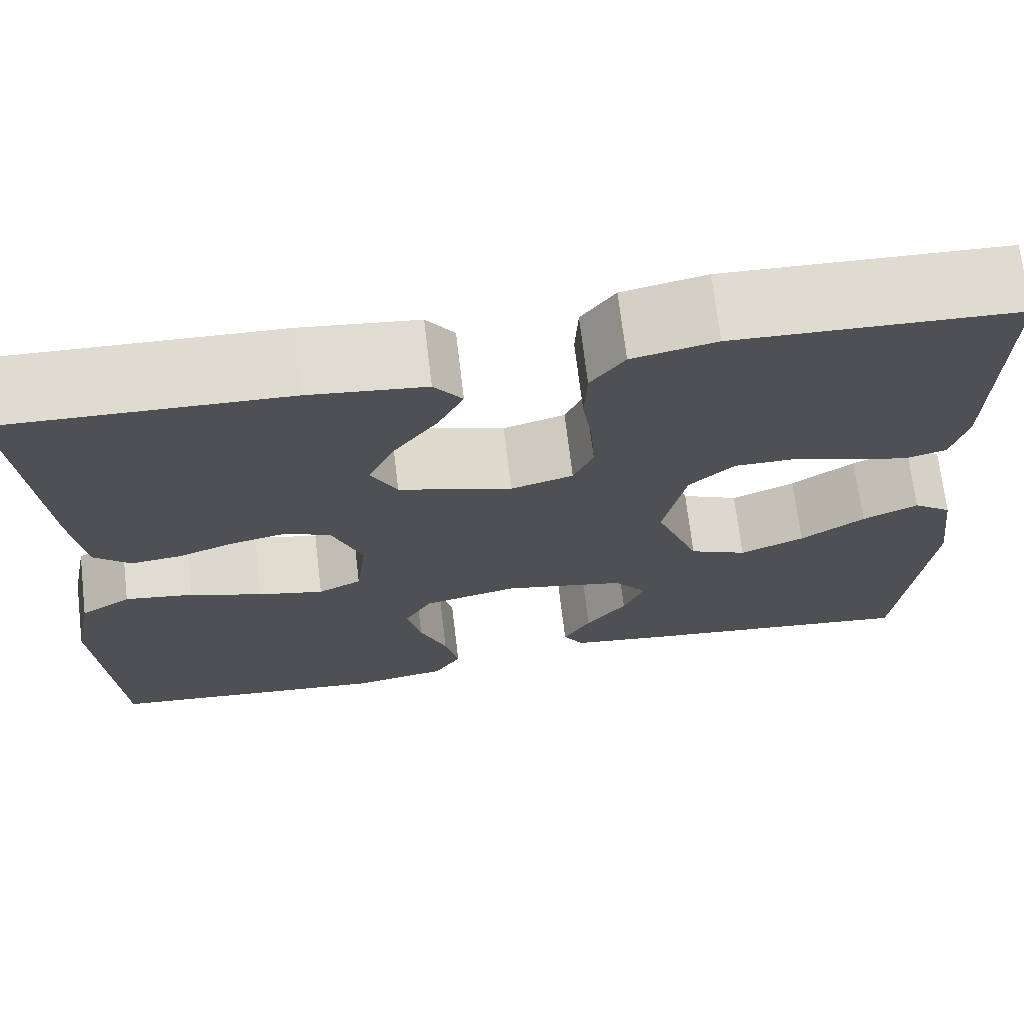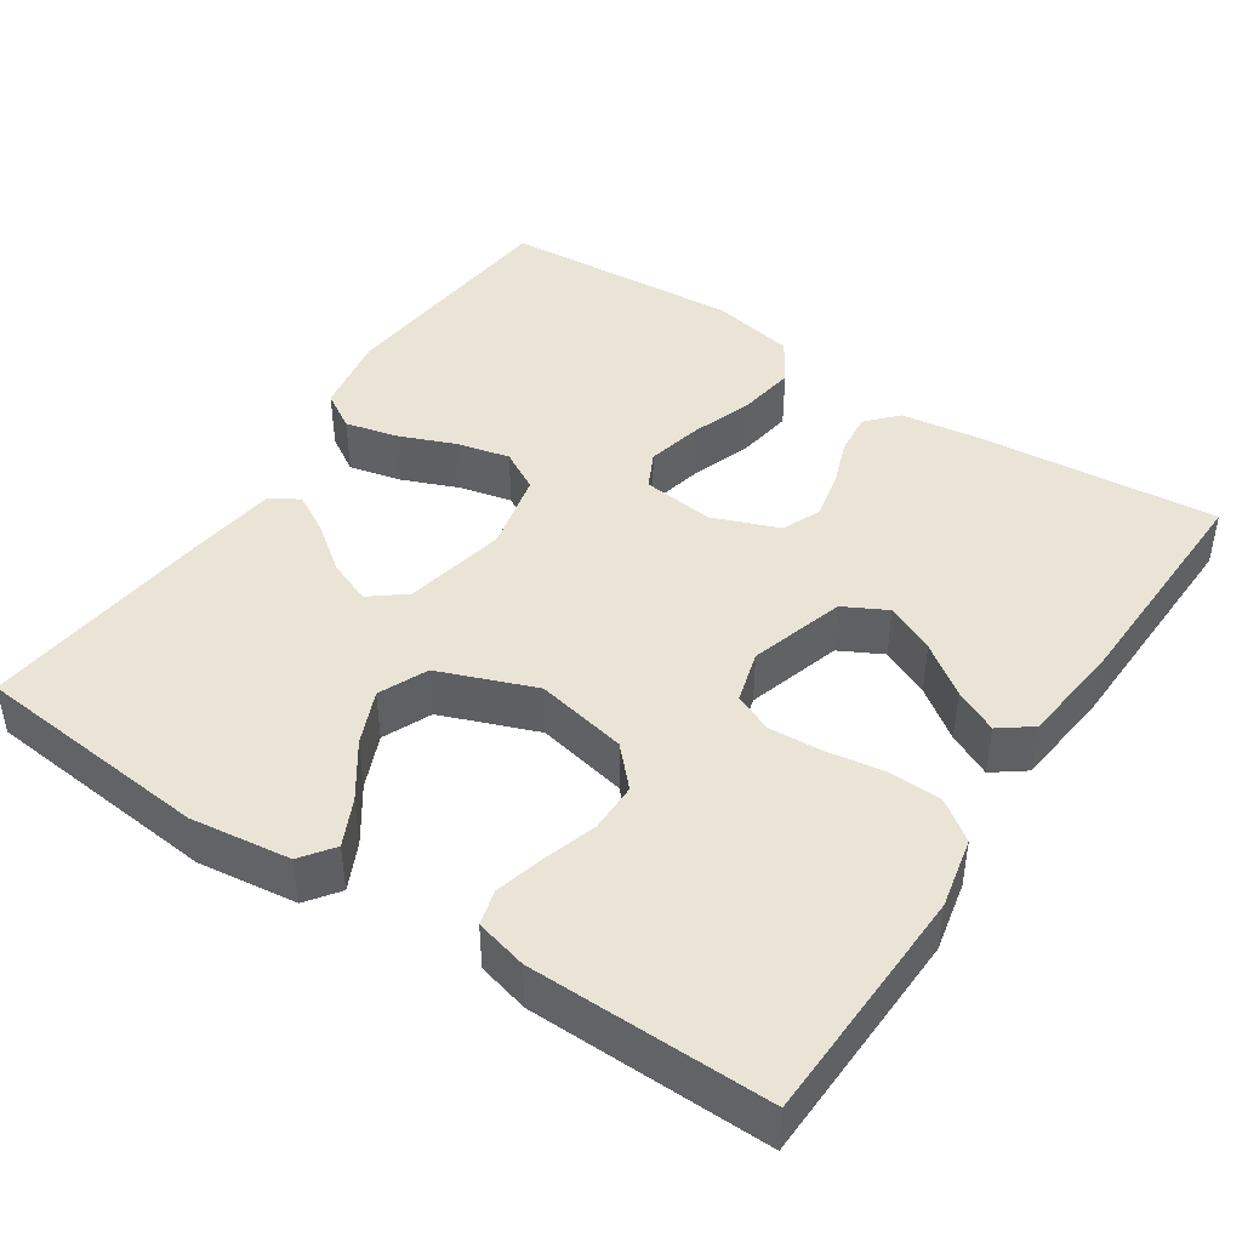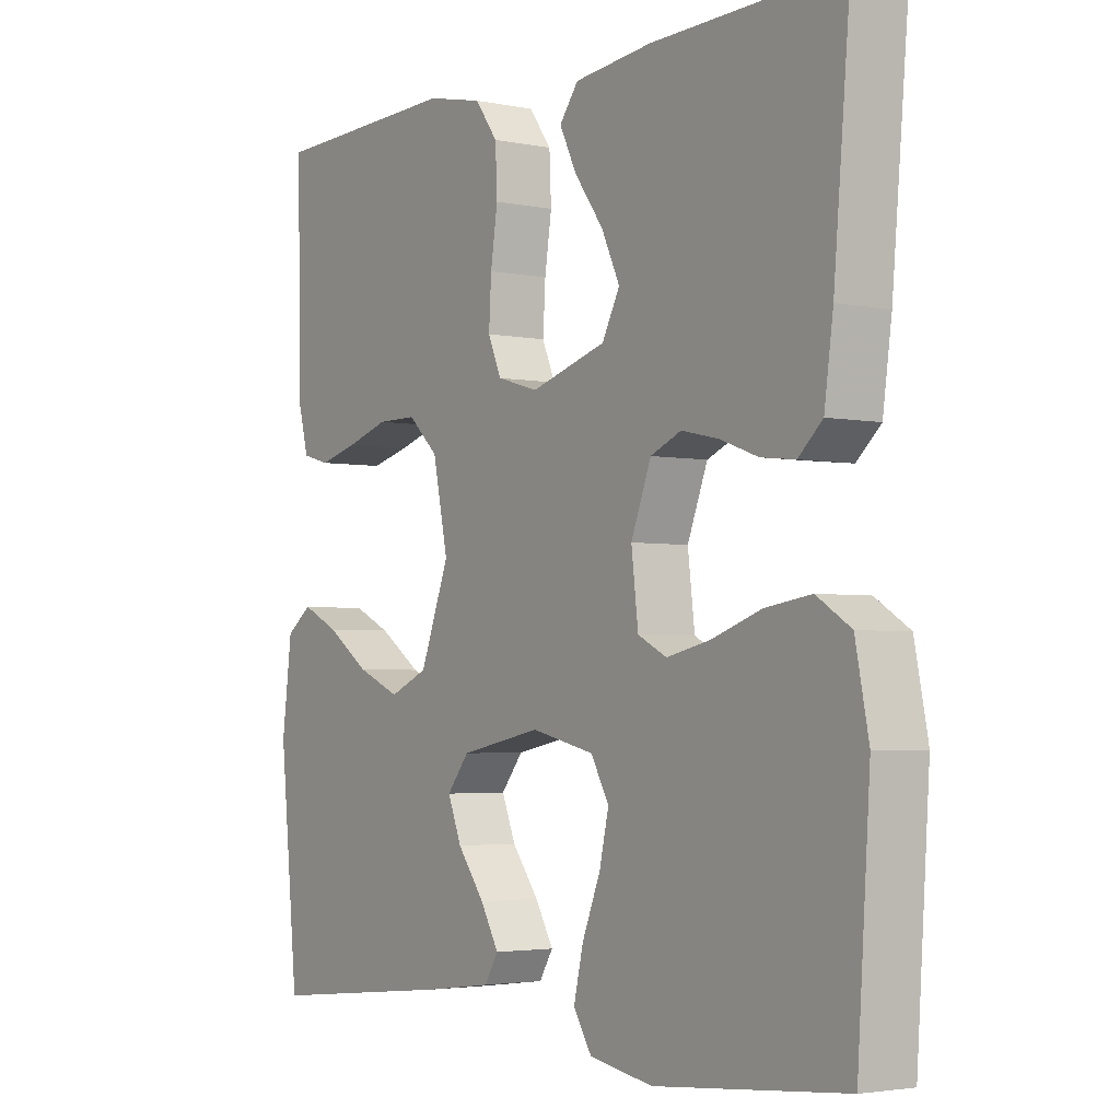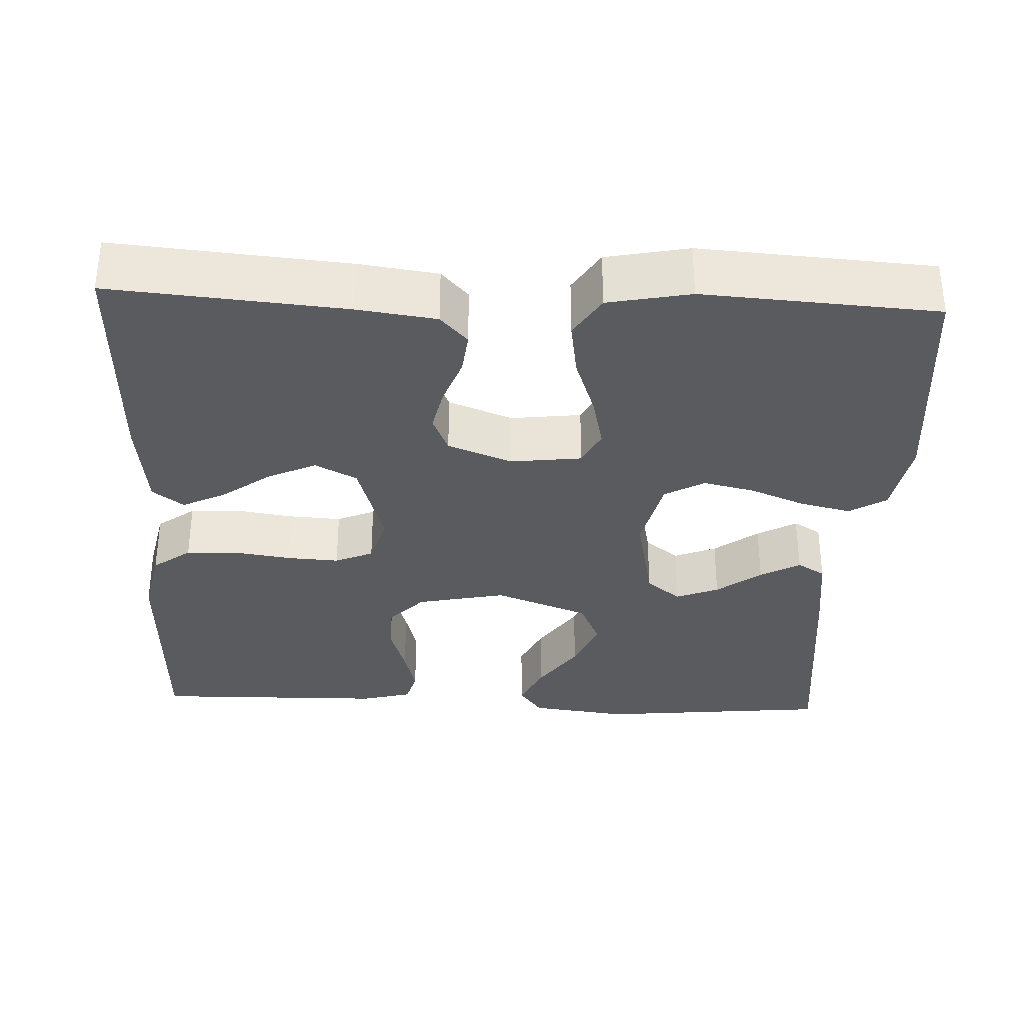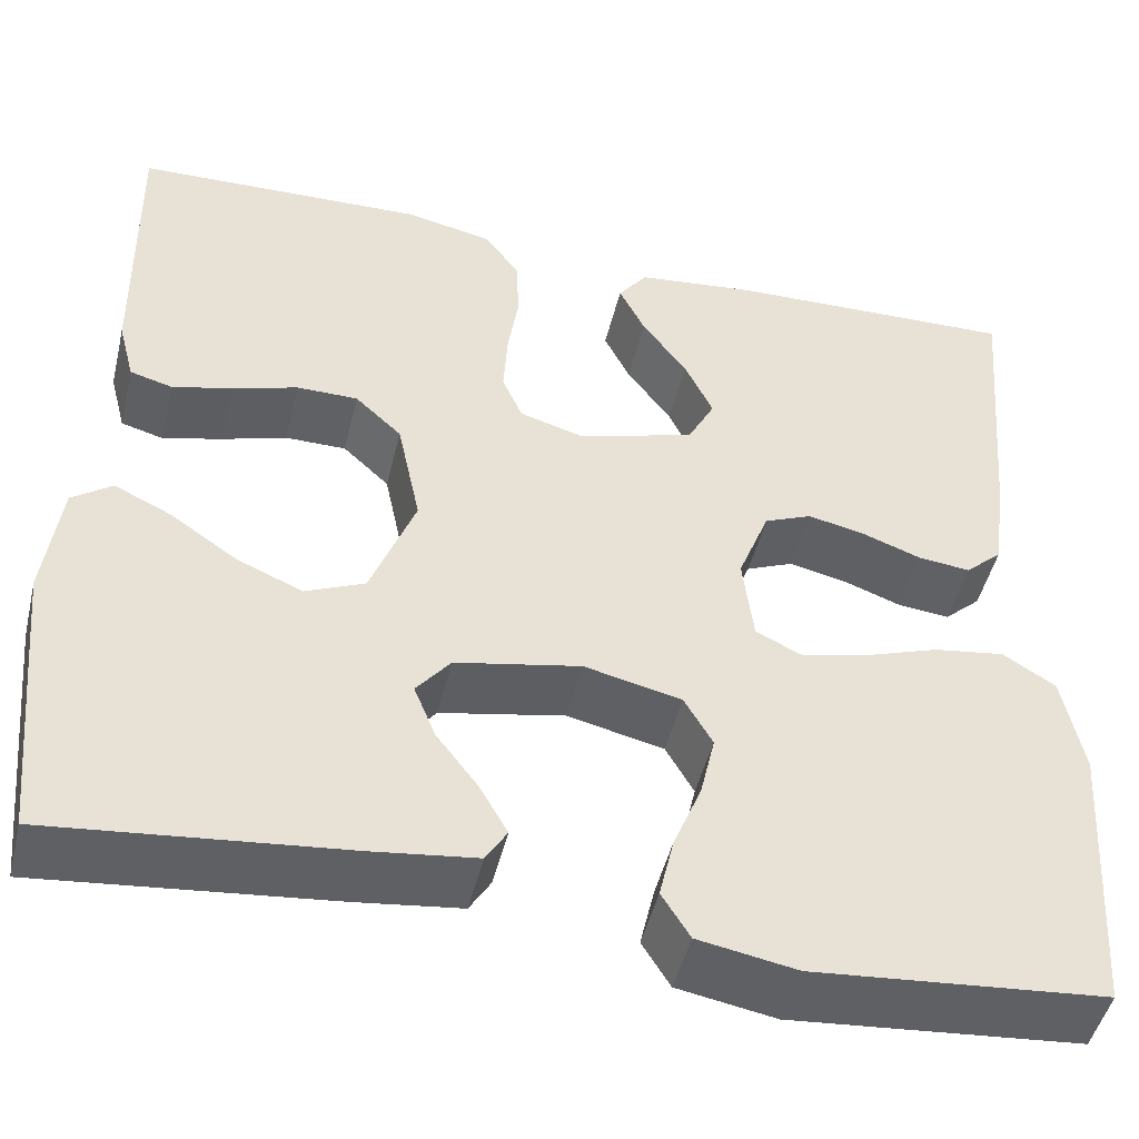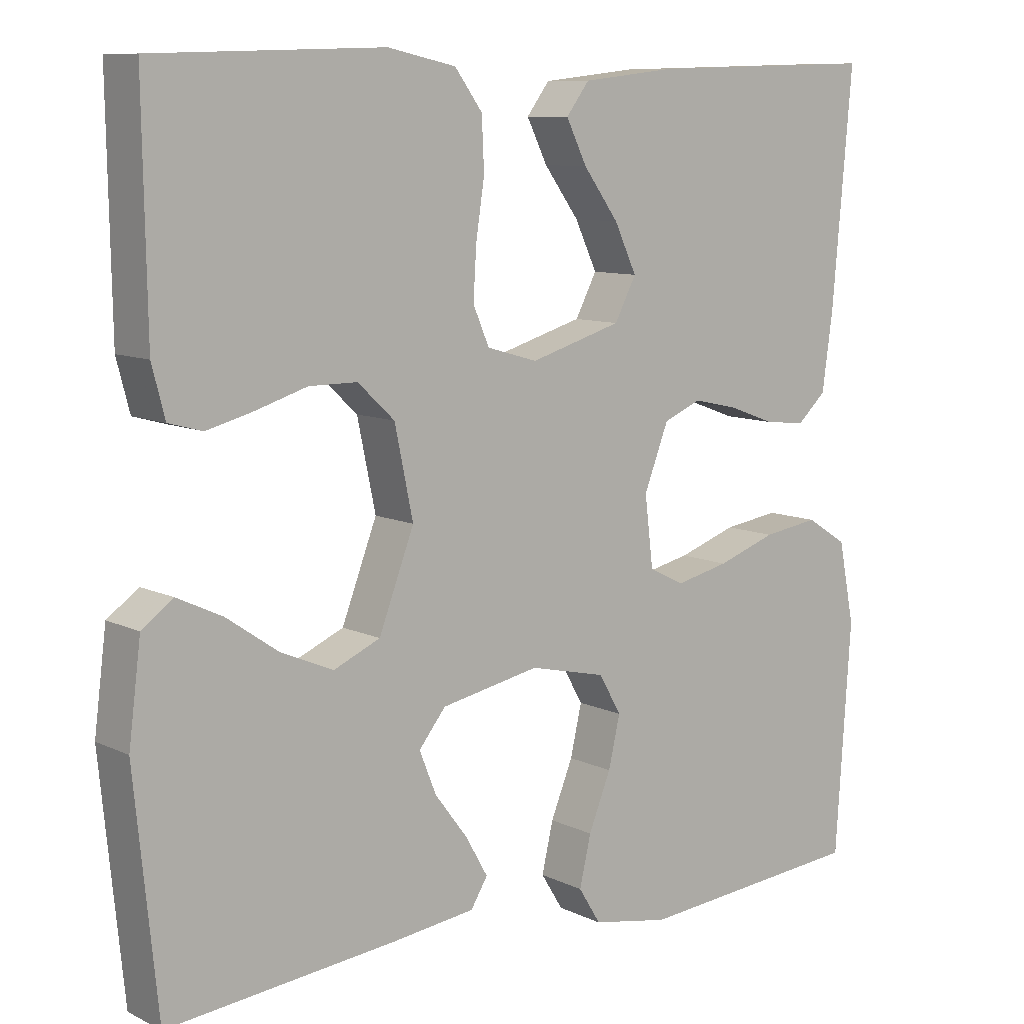
<metadata>
{"format":"obj","ext":"obj","renderer":"f3d","projection":"perspective","resolution":1024,"background":"white","views":[{"elev":70.6,"azim":173.2,"up":"+Z"},{"elev":43.8,"azim":-56.5,"up":"+Y"},{"elev":-3.1,"azim":55.1,"up":"+Z"},{"elev":-33.4,"azim":87.5,"up":"+Y"},{"elev":-47.9,"azim":-13.5,"up":"+Z"},{"elev":9.3,"azim":-38.7,"up":"+Z"}]}
</metadata>
<code>
v 0.5 0.07 -0.5
v 0.2 0.07 -0.527
v 0.099 0.07 -0.509
v 0.07 0.07 -0.462
v 0.085 0.07 -0.397
v 0.114 0.07 -0.325
v 0.129 0.07 -0.259
v 0.1 0.07 -0.208
v 0 0.07 -0.185
v -0.129 0.07 -0.211
v -0.164 0.07 -0.255
v -0.142 0.07 -0.31
v -0.099 0.07 -0.367
v -0.07 0.07 -0.418
v -0.092 0.07 -0.454
v -0.2 0.07 -0.468
v -0.5 0.07 -0.5
v -0.53 0.07 -0.2
v -0.514 0.07 -0.074
v -0.473 0.07 -0.044
v -0.414 0.07 -0.072
v -0.346 0.07 -0.119
v -0.278 0.07 -0.148
v -0.217 0.07 -0.121
v -0.171 0.07 0
v -0.195 0.07 0.115
v -0.243 0.07 0.16
v -0.306 0.07 0.16
v -0.373 0.07 0.139
v -0.434 0.07 0.123
v -0.478 0.07 0.135
v -0.495 0.07 0.2
v -0.5 0.07 0.5
v -0.2 0.07 0.51
v -0.111 0.07 0.491
v -0.075 0.07 0.442
v -0.072 0.07 0.375
v -0.083 0.07 0.302
v -0.087 0.07 0.235
v -0.066 0.07 0.186
v 0 0.07 0.167
v 0.12 0.07 0.203
v 0.148 0.07 0.257
v 0.119 0.07 0.319
v 0.073 0.07 0.382
v 0.046 0.07 0.437
v 0.076 0.07 0.477
v 0.2 0.07 0.491
v 0.5 0.07 0.5
v 0.474 0.07 0.2
v 0.46 0.07 0.098
v 0.422 0.07 0.063
v 0.368 0.07 0.069
v 0.308 0.07 0.091
v 0.249 0.07 0.104
v 0.2 0.07 0.083
v 0.168 0.07 0
v 0.179 0.07 -0.091
v 0.225 0.07 -0.114
v 0.295 0.07 -0.098
v 0.372 0.07 -0.071
v 0.445 0.07 -0.06
v 0.499 0.07 -0.094
v 0.52 0.07 -0.2
v 0.5 0 -0.5
v 0.2 0 -0.527
v 0.099 0 -0.509
v 0.07 0 -0.462
v 0.085 0 -0.397
v 0.114 0 -0.325
v 0.129 0 -0.259
v 0.1 0 -0.208
v 0 0 -0.185
v -0.129 0 -0.211
v -0.164 0 -0.255
v -0.142 0 -0.31
v -0.099 0 -0.367
v -0.07 0 -0.418
v -0.092 0 -0.454
v -0.2 0 -0.468
v -0.5 0 -0.5
v -0.53 0 -0.2
v -0.514 0 -0.074
v -0.473 0 -0.044
v -0.414 0 -0.072
v -0.346 0 -0.119
v -0.278 0 -0.148
v -0.217 0 -0.121
v -0.171 0 0
v -0.195 0 0.115
v -0.243 0 0.16
v -0.306 0 0.16
v -0.373 0 0.139
v -0.434 0 0.123
v -0.478 0 0.135
v -0.495 0 0.2
v -0.5 0 0.5
v -0.2 0 0.51
v -0.111 0 0.491
v -0.075 0 0.442
v -0.072 0 0.375
v -0.083 0 0.302
v -0.087 0 0.235
v -0.066 0 0.186
v 0 0 0.167
v 0.12 0 0.203
v 0.148 0 0.257
v 0.119 0 0.319
v 0.073 0 0.382
v 0.046 0 0.437
v 0.076 0 0.477
v 0.2 0 0.491
v 0.5 0 0.5
v 0.474 0 0.2
v 0.46 0 0.098
v 0.422 0 0.063
v 0.368 0 0.069
v 0.308 0 0.091
v 0.249 0 0.104
v 0.2 0 0.083
v 0.168 0 0
v 0.179 0 -0.091
v 0.225 0 -0.114
v 0.295 0 -0.098
v 0.372 0 -0.071
v 0.445 0 -0.06
v 0.499 0 -0.094
v 0.52 0 -0.2
f 4 5 6
f 3 4 6
f 2 3 6
f 1 2 6
f 64 1 6
f 63 64 6
f 62 63 6
f 61 62 6
f 60 61 6
f 59 60 6 7
f 58 59 7 8
f 57 58 8 9
f 56 57 9 10
f 52 53 54
f 51 52 54
f 50 51 54
f 49 50 54
f 48 49 54
f 47 48 54
f 46 47 54
f 45 46 54
f 44 45 54
f 43 44 54 55
f 42 43 55 56
f 36 37 38
f 35 36 38
f 34 35 38
f 33 34 38
f 32 33 38
f 31 32 38
f 30 31 38
f 29 30 38
f 28 29 38
f 27 28 38 39
f 26 27 39 40
f 20 21 22
f 19 20 22
f 18 19 22
f 17 18 22
f 16 17 22
f 15 16 22
f 14 15 22
f 13 14 22
f 12 13 22
f 11 12 22 23
f 10 11 23 24
f 10 24 25
f 56 10 25
f 42 56 25
f 41 42 25
f 25 26 40 41
f 70 69 68
f 70 68 67
f 70 67 66
f 70 66 65
f 70 65 128
f 70 128 127
f 70 127 126
f 70 126 125
f 70 125 124
f 71 70 124 123
f 72 71 123 122
f 73 72 122 121
f 74 73 121 120
f 118 117 116
f 118 116 115
f 118 115 114
f 118 114 113
f 118 113 112
f 118 112 111
f 118 111 110
f 118 110 109
f 118 109 108
f 119 118 108 107
f 120 119 107 106
f 102 101 100
f 102 100 99
f 102 99 98
f 102 98 97
f 102 97 96
f 102 96 95
f 102 95 94
f 102 94 93
f 102 93 92
f 103 102 92 91
f 104 103 91 90
f 86 85 84
f 86 84 83
f 86 83 82
f 86 82 81
f 86 81 80
f 86 80 79
f 86 79 78
f 86 78 77
f 86 77 76
f 87 86 76 75
f 88 87 75 74
f 89 88 74
f 89 74 120
f 89 120 106
f 89 106 105
f 105 104 90 89
f 1 65 66 2
f 2 66 67 3
f 3 67 68 4
f 4 68 69 5
f 5 69 70 6
f 6 70 71 7
f 7 71 72 8
f 8 72 73 9
f 9 73 74 10
f 10 74 75 11
f 11 75 76 12
f 12 76 77 13
f 13 77 78 14
f 14 78 79 15
f 15 79 80 16
f 16 80 81 17
f 17 81 82 18
f 18 82 83 19
f 19 83 84 20
f 20 84 85 21
f 21 85 86 22
f 22 86 87 23
f 23 87 88 24
f 24 88 89 25
f 25 89 90 26
f 26 90 91 27
f 27 91 92 28
f 28 92 93 29
f 29 93 94 30
f 30 94 95 31
f 31 95 96 32
f 32 96 97 33
f 33 97 98 34
f 34 98 99 35
f 35 99 100 36
f 36 100 101 37
f 37 101 102 38
f 38 102 103 39
f 39 103 104 40
f 40 104 105 41
f 41 105 106 42
f 42 106 107 43
f 43 107 108 44
f 44 108 109 45
f 45 109 110 46
f 46 110 111 47
f 47 111 112 48
f 48 112 113 49
f 49 113 114 50
f 50 114 115 51
f 51 115 116 52
f 52 116 117 53
f 53 117 118 54
f 54 118 119 55
f 55 119 120 56
f 56 120 121 57
f 57 121 122 58
f 58 122 123 59
f 59 123 124 60
f 60 124 125 61
f 61 125 126 62
f 62 126 127 63
f 63 127 128 64
f 64 128 65 1

</code>
